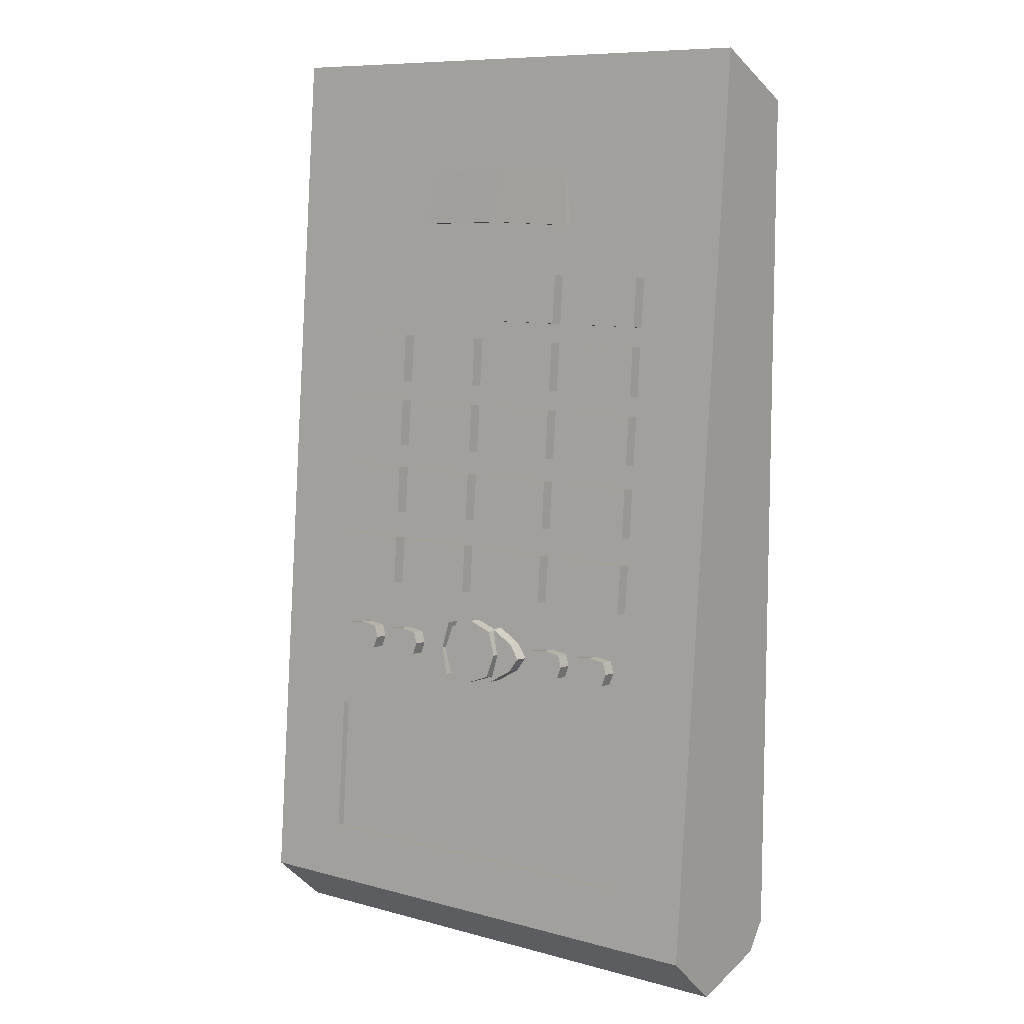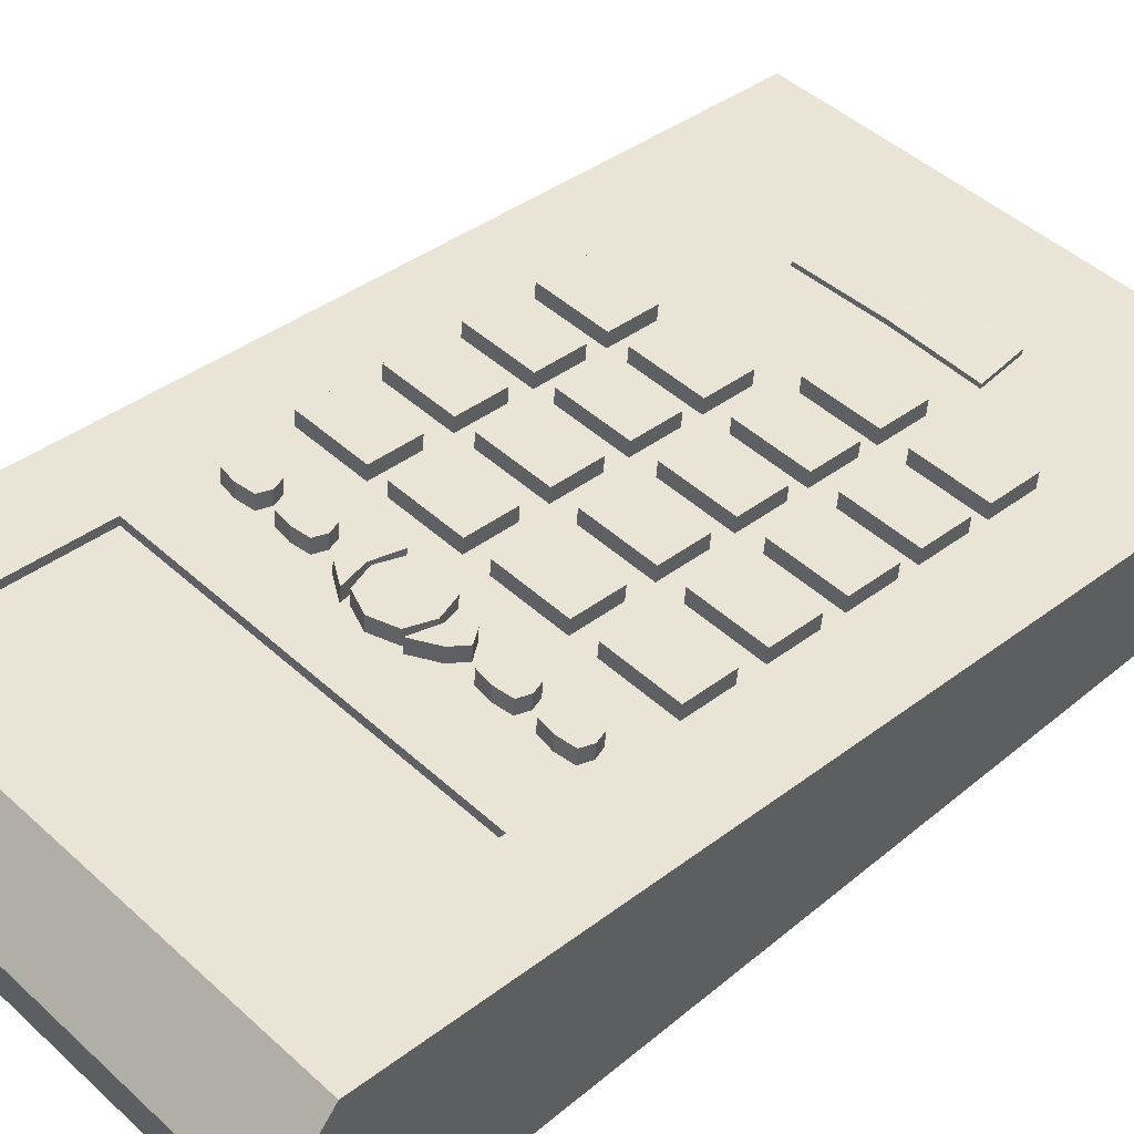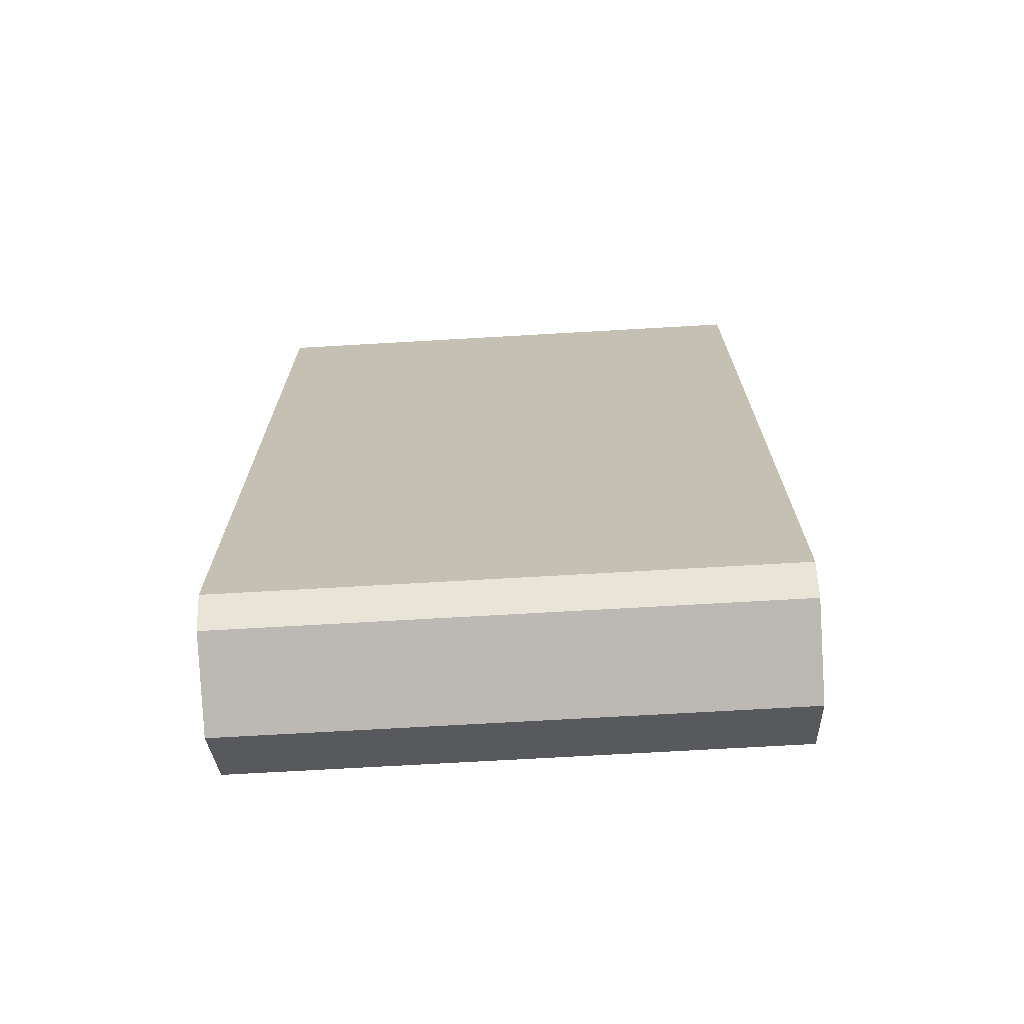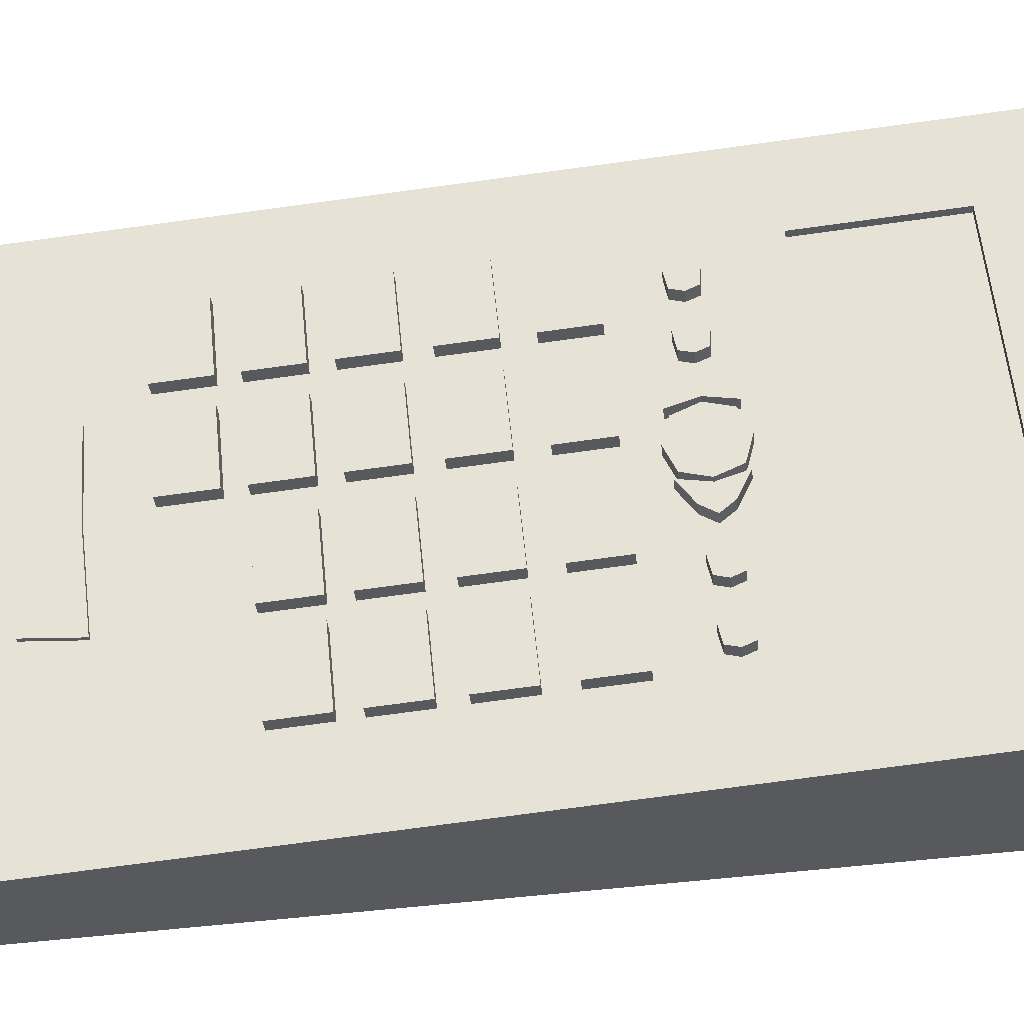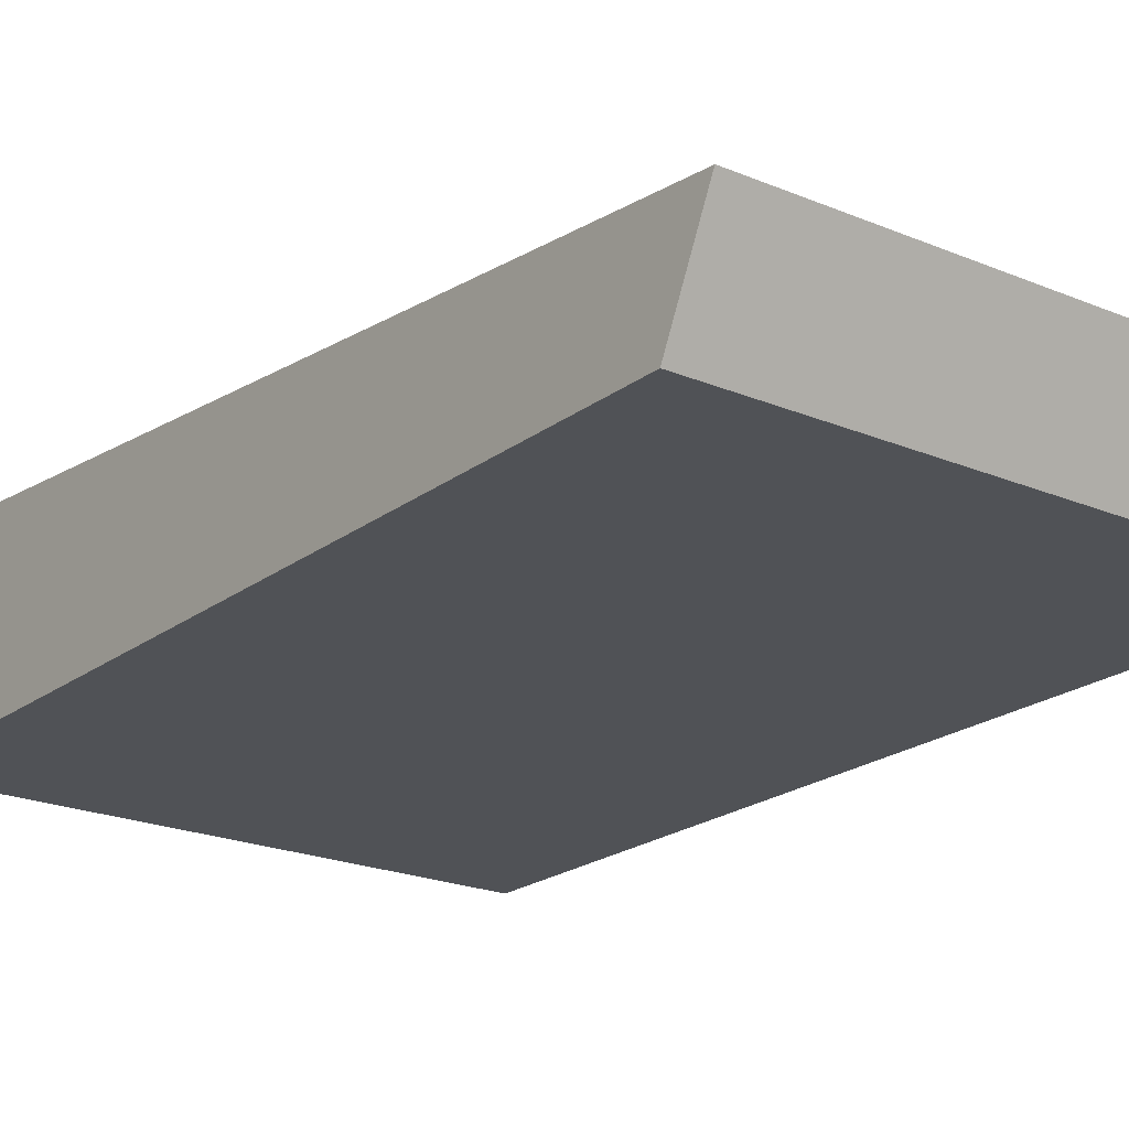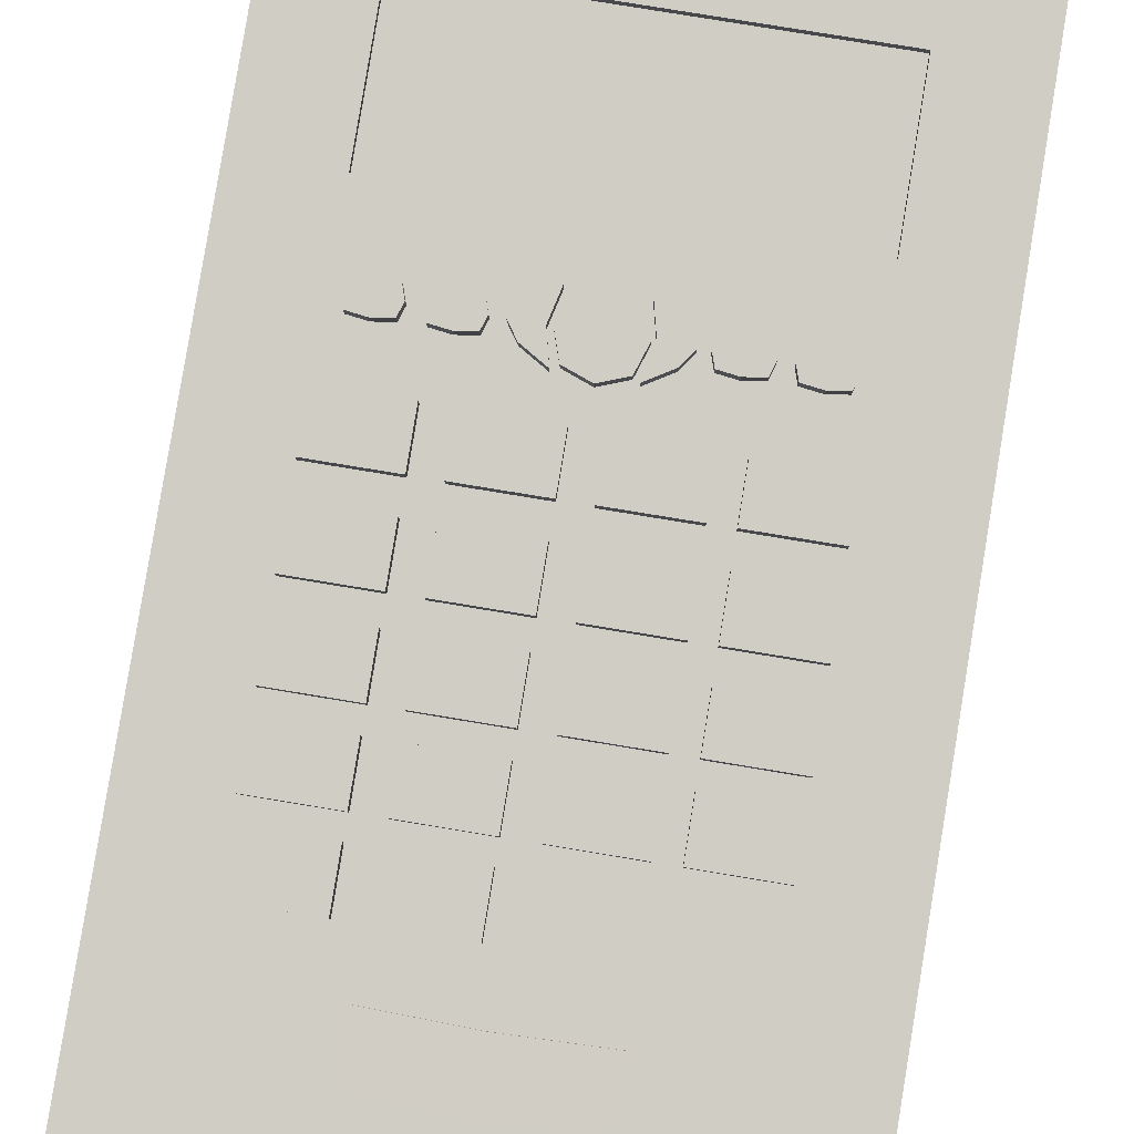
<metadata>
{"format":"obj","ext":"obj","renderer":"f3d","projection":"perspective","resolution":1024,"background":"white","views":[{"elev":9.1,"azim":-144.2,"up":"+Z"},{"elev":45.8,"azim":-133.7,"up":"+Y"},{"elev":-71.0,"azim":3.3,"up":"+Z"},{"elev":58.9,"azim":84.3,"up":"+Y"},{"elev":-21.1,"azim":-37.1,"up":"+Y"},{"elev":78.4,"azim":9.4,"up":"+Y"}]}
</metadata>
<code>
o Calculator
v -0.05321 0.02549 -0.06316
v 0.05321 0.02549 -0.06316
v -0.0248 0.026 -0.02079
v -0.0248 0.02474 -0.006423
v -0.003596 0.02474 -0.006423
v -0.003596 0.026 -0.02079
v -0.0248 0.02066 -0.02126
v -0.0248 0.01941 -0.00689
v -0.003596 0.01941 -0.00689
v -0.003596 0.02066 -0.02126
v 0.003926 0.026 -0.02079
v 0.003926 0.02474 -0.006423
v 0.02513 0.02474 -0.006423
v 0.02513 0.026 -0.02079
v 0.003926 0.02066 -0.02126
v 0.003926 0.01941 -0.00689
v 0.02513 0.01941 -0.00689
v 0.02513 0.02066 -0.02126
v 0.03105 0.026 -0.02079
v 0.03105 0.02474 -0.006423
v 0.05226 0.02474 -0.006423
v 0.05226 0.026 -0.02079
v 0.03105 0.02066 -0.02126
v 0.03105 0.01941 -0.00689
v 0.05226 0.01941 -0.00689
v 0.05226 0.02066 -0.02126
v -0.0248 0.02405 0.001578
v -0.0248 0.02279 0.01594
v -0.003596 0.02279 0.01594
v -0.003596 0.02405 0.001578
v -0.0248 0.01871 0.001111
v -0.0248 0.01745 0.01548
v -0.003596 0.01745 0.01548
v -0.003596 0.01871 0.001111
v 0.003926 0.02405 0.001578
v 0.003926 0.02279 0.01594
v 0.02513 0.02279 0.01594
v 0.02513 0.02405 0.001578
v 0.003926 0.01871 0.001111
v 0.003926 0.01745 0.01548
v 0.02513 0.01745 0.01548
v 0.02513 0.01871 0.001111
v 0.03105 0.02405 0.001578
v 0.03105 0.02279 0.01594
v 0.05226 0.02279 0.01594
v 0.05226 0.02405 0.001578
v 0.03105 0.01871 0.001111
v 0.03105 0.01745 0.01548
v 0.05226 0.01745 0.01548
v 0.05226 0.01871 0.001111
v -0.0248 0.02218 0.02285
v -0.0248 0.02093 0.03721
v -0.003596 0.02093 0.03721
v -0.003596 0.02218 0.02285
v -0.0248 0.01684 0.02238
v -0.0248 0.01559 0.03675
v -0.003596 0.01559 0.03675
v -0.003596 0.01684 0.02238
v 0.003926 0.02218 0.02285
v 0.003926 0.02093 0.03721
v 0.02513 0.02093 0.03721
v 0.02513 0.02218 0.02285
v 0.003926 0.01684 0.02238
v 0.003926 0.01559 0.03675
v 0.02513 0.01559 0.03675
v 0.02513 0.01684 0.02238
v 0.03105 0.02218 0.02285
v 0.03105 0.02093 0.03721
v 0.05226 0.02093 0.03721
v 0.05226 0.02218 0.02285
v 0.03105 0.01684 0.02238
v 0.03105 0.01559 0.03675
v 0.05226 0.01559 0.03675
v 0.05226 0.01684 0.02238
v -0.0248 0.0204 0.04321
v -0.0248 0.01915 0.05757
v -0.003596 0.01915 0.05757
v -0.003596 0.0204 0.04321
v -0.0248 0.01506 0.04274
v -0.0248 0.01381 0.05711
v -0.003596 0.01381 0.05711
v -0.003596 0.01506 0.04274
v 0.003926 0.0204 0.04321
v 0.003926 0.01915 0.05757
v 0.02513 0.01915 0.05757
v 0.02513 0.0204 0.04321
v 0.003926 0.01506 0.04274
v 0.003926 0.01381 0.05711
v 0.02513 0.01381 0.05711
v 0.02513 0.01506 0.04274
v 0.03105 0.0204 0.04321
v 0.03105 0.01915 0.05757
v 0.05226 0.01915 0.05757
v 0.05226 0.0204 0.04321
v 0.03105 0.01506 0.04274
v 0.03105 0.01381 0.05711
v 0.05226 0.01381 0.05711
v 0.05226 0.01506 0.04274
v -0.01558 0.02794 -0.04293
v -0.01558 0.02722 -0.03476
v -0.008818 0.02687 -0.03068
v -0.008818 0.0283 -0.04701
v -0.01558 0.0226 -0.04339
v -0.01558 0.02189 -0.03523
v -0.008818 0.02153 -0.03115
v -0.008818 0.02296 -0.04748
v 0.008521 0.0283 -0.04701
v 0.008521 0.02687 -0.03068
v 0.01528 0.02722 -0.03476
v 0.01528 0.02794 -0.04293
v 0.008521 0.02296 -0.04748
v 0.008521 0.02153 -0.03115
v 0.01528 0.02189 -0.03523
v 0.01528 0.0226 -0.04339
v -0.07786 -0.02086 0.1287
v 0.07786 -0.02086 0.1287
v 0.05321 0.02911 -0.1045
v -0.05321 0.02911 -0.1045
v -2.8e-05 0.02843 -0.04849
v -0.01077 0.02224 -0.03931
v -0.007019 0.0282 -0.04589
v -0.009381 0.02758 -0.03884
v 0.01811 0.02758 -0.03884
v -0.007019 0.02696 -0.03179
v -2.8e-05 0.02674 -0.0292
v -0.01077 0.02758 -0.03884
v 0.006963 0.02696 -0.03179
v 0.009325 0.02758 -0.03884
v 0.01811 0.02224 -0.03931
v 0.006963 0.0282 -0.04589
v -0.009381 0.02224 -0.03931
v -2.8e-05 0.02309 -0.04896
v -0.007019 0.02286 -0.04636
v -2.8e-05 0.0214 -0.02967
v -0.01841 0.02224 -0.03931
v -0.007019 0.02162 -0.03226
v 0.009325 0.02224 -0.03931
v 0.01047 0.02758 -0.03884
v 0.006963 0.02162 -0.03226
v 0.01047 0.02224 -0.03931
v -0.01841 0.02758 -0.03884
v 0.006963 0.02286 -0.04636
v -0.0535 0.026 -0.02079
v -0.0535 0.02474 -0.006423
v -0.03229 0.02474 -0.006423
v -0.03229 0.026 -0.02079
v -0.0535 0.02066 -0.02126
v -0.0535 0.01941 -0.00689
v -0.03229 0.01941 -0.00689
v -0.03229 0.02066 -0.02126
v -0.0535 0.02405 0.001578
v -0.0535 0.02279 0.01594
v -0.03229 0.02279 0.01594
v -0.03229 0.02405 0.001578
v -0.0535 0.01871 0.001111
v -0.0535 0.01745 0.01548
v -0.03229 0.01745 0.01548
v -0.03229 0.01871 0.001111
v -0.0535 0.02218 0.02285
v -0.0535 0.02093 0.03721
v -0.03229 0.02093 0.03721
v -0.03229 0.02218 0.02285
v -0.0535 0.01684 0.02238
v -0.0535 0.01559 0.03675
v -0.03229 0.01559 0.03675
v -0.03229 0.01684 0.02238
v -0.0535 0.0204 0.04321
v -0.0535 0.01915 0.05757
v -0.03229 0.01915 0.05757
v -0.03229 0.0204 0.04321
v -0.0535 0.01506 0.04274
v -0.0535 0.01381 0.05711
v -0.03229 0.01381 0.05711
v -0.03229 0.01506 0.04274
v -0.0248 0.01865 0.06325
v -0.0248 0.01739 0.07762
v -0.003596 0.01739 0.07762
v -0.003596 0.01865 0.06325
v -0.0248 0.01331 0.06278
v -0.0248 0.01205 0.07715
v -0.003596 0.01205 0.07715
v -0.003596 0.01331 0.06278
v -0.0535 0.01865 0.06325
v -0.0535 0.01739 0.07762
v -0.03229 0.01739 0.07762
v -0.03229 0.01865 0.06325
v -0.0535 0.01331 0.06278
v -0.0535 0.01205 0.07715
v -0.03229 0.01205 0.07715
v -0.03229 0.01331 0.06278
v 0.02207 0.0279 -0.04252
v 0.02207 0.02729 -0.03557
v 0.03232 0.02729 -0.03557
v 0.03232 0.0279 -0.04252
v 0.02207 0.02256 -0.04298
v 0.02207 0.02196 -0.03604
v 0.03232 0.02196 -0.03604
v 0.03232 0.02256 -0.04298
v 0.0272 0.02723 -0.03488
v 0.0272 0.02796 -0.04321
v 0.0272 0.0219 -0.03535
v 0.0272 0.02262 -0.04368
v 0.02093 0.0276 -0.03905
v 0.03347 0.0276 -0.03905
v 0.02093 0.02226 -0.03951
v 0.03347 0.02226 -0.03951
v 0.03817 0.0279 -0.04252
v 0.03817 0.02729 -0.03557
v 0.04842 0.02729 -0.03557
v 0.04842 0.0279 -0.04252
v 0.03817 0.02256 -0.04298
v 0.03817 0.02196 -0.03604
v 0.04842 0.02196 -0.03604
v 0.04842 0.02256 -0.04298
v 0.0433 0.02723 -0.03488
v 0.0433 0.02796 -0.04321
v 0.0433 0.0219 -0.03535
v 0.0433 0.02262 -0.04368
v 0.03703 0.0276 -0.03905
v 0.04956 0.0276 -0.03905
v 0.03703 0.02226 -0.03951
v 0.04956 0.02226 -0.03951
v -0.04938 0.0279 -0.04252
v -0.04938 0.02729 -0.03557
v -0.03913 0.02729 -0.03557
v -0.03913 0.0279 -0.04252
v -0.04938 0.02256 -0.04298
v -0.04938 0.02196 -0.03604
v -0.03913 0.02196 -0.03604
v -0.03913 0.02256 -0.04298
v -0.04425 0.02723 -0.03488
v -0.04425 0.02796 -0.04321
v -0.04425 0.0219 -0.03535
v -0.04425 0.02262 -0.04368
v -0.05052 0.0276 -0.03905
v -0.03798 0.0276 -0.03905
v -0.05052 0.02226 -0.03951
v -0.03798 0.02226 -0.03951
v -0.03328 0.0279 -0.04252
v -0.03328 0.02729 -0.03557
v -0.02303 0.02729 -0.03557
v -0.02303 0.0279 -0.04252
v -0.03328 0.02256 -0.04298
v -0.03328 0.02196 -0.03604
v -0.02303 0.02196 -0.03604
v -0.02303 0.02256 -0.04298
v -0.02815 0.02723 -0.03488
v -0.02815 0.02796 -0.04321
v -0.02815 0.0219 -0.03535
v -0.02815 0.02262 -0.04368
v -0.03442 0.0276 -0.03905
v -0.02189 0.0276 -0.03905
v -0.03442 0.02226 -0.03951
v -0.02189 0.02226 -0.03951
v -0.07786 0.007525 0.1422
v 0.07786 0.007525 0.1422
v -0.05321 0.02669 -0.1047
v -0.05321 0.02307 -0.06338
v 0.05321 0.02307 -0.06338
v 0.05321 0.02669 -0.1047
v -0.06456 0.03064 -0.122
v -0.07786 0.0124 -0.138
v -0.07786 0.03064 -0.122
v 0.07786 0.0124 -0.138
v 0.06456 0.03064 -0.122
v 0.07786 0.03064 -0.122
v -0.07786 -0.01431 -0.1321
v -0.07786 -0.02086 -0.1239
v 0.07786 -0.02086 -0.1239
v 0.07786 -0.01431 -0.1321
v -0.02631 0.01317 0.09228
v -0.0244 0.01191 0.1074
v 0.02439 0.01191 0.1074
v 0.0263 0.01317 0.09228
v -0.02631 0.00783 0.09182
v -0.0244 0.006574 0.1069
v 0.02439 0.006574 0.1069
v 0.0263 0.00783 0.09182
v -2e-06 0.01191 0.1094
v -2e-06 0.01317 0.09305
v -2e-06 0.006574 0.109
v -2e-06 0.00783 0.09258
f 115 116 256 255
f 118 1 258 257
f 4 5 6 3
f 6 10 7 3
f 4 8 9 5
f 5 9 10 6
f 3 7 8 4
f 12 13 14 11
f 14 18 15 11
f 12 16 17 13
f 13 17 18 14
f 11 15 16 12
f 20 21 22 19
f 22 26 23 19
f 20 24 25 21
f 21 25 26 22
f 19 23 24 20
f 28 29 30 27
f 30 34 31 27
f 28 32 33 29
f 29 33 34 30
f 27 31 32 28
f 36 37 38 35
f 38 42 39 35
f 36 40 41 37
f 37 41 42 38
f 35 39 40 36
f 44 45 46 43
f 46 50 47 43
f 44 48 49 45
f 45 49 50 46
f 43 47 48 44
f 52 53 54 51
f 54 58 55 51
f 52 56 57 53
f 53 57 58 54
f 51 55 56 52
f 60 61 62 59
f 62 66 63 59
f 60 64 65 61
f 61 65 66 62
f 59 63 64 60
f 68 69 70 67
f 70 74 71 67
f 68 72 73 69
f 69 73 74 70
f 67 71 72 68
f 76 77 78 75
f 78 82 79 75
f 76 80 81 77
f 77 81 82 78
f 75 79 80 76
f 84 85 86 83
f 86 90 87 83
f 84 88 89 85
f 85 89 90 86
f 83 87 88 84
f 92 93 94 91
f 94 98 95 91
f 92 96 97 93
f 93 97 98 94
f 91 95 96 92
f 141 126 102 99
f 102 106 103 99
f 100 104 105 101
f 126 120 106 102
f 141 135 104 100
f 138 123 110 107
f 110 114 111 107
f 108 112 113 109
f 123 129 114 110
f 138 140 112 108
f 107 111 140 138
f 100 101 126 141
f 99 103 135 141
f 122 124 125 127 128 130 119 121
f 264 270 267 262
f 118 117 265 261
f 115 268 269 116
f 119 132 133 121
f 121 133 131 122
f 132 119 130 142
f 142 130 128 137
f 125 134 139 127
f 127 139 137 128
f 134 125 124 136
f 136 124 122 131
f 101 105 120 126
f 109 113 129 123
f 108 109 123 138
f 144 145 146 143
f 146 150 147 143
f 144 148 149 145
f 145 149 150 146
f 143 147 148 144
f 152 153 154 151
f 154 158 155 151
f 152 156 157 153
f 153 157 158 154
f 151 155 156 152
f 160 161 162 159
f 162 166 163 159
f 160 164 165 161
f 161 165 166 162
f 159 163 164 160
f 168 169 170 167
f 170 174 171 167
f 168 172 173 169
f 169 173 174 170
f 167 171 172 168
f 176 177 178 175
f 178 182 179 175
f 176 180 181 177
f 177 181 182 178
f 175 179 180 176
f 184 185 186 183
f 186 190 187 183
f 184 188 189 185
f 185 189 190 186
f 183 187 188 184
f 219 221 212 208
f 200 202 195 191
f 199 201 197 193
f 204 206 198 194
f 203 205 196 192
f 192 196 201 199
f 194 198 202 200
f 215 217 213 209
f 199 193 204 194 200 191 203 192
f 191 195 205 203
f 193 197 206 204
f 220 222 214 210
f 216 218 211 207
f 208 212 217 215
f 210 214 218 216
f 215 209 220 210 216 207 219 208
f 207 211 221 219
f 209 213 222 220
f 251 253 244 240
f 232 234 227 223
f 231 233 229 225
f 236 238 230 226
f 235 237 228 224
f 224 228 233 231
f 226 230 234 232
f 247 249 245 241
f 231 225 236 226 232 223 235 224
f 223 227 237 235
f 225 229 238 236
f 252 254 246 242
f 248 250 243 239
f 240 244 249 247
f 242 246 250 248
f 247 241 252 242 248 239 251 240
f 239 243 253 251
f 241 245 254 252
f 116 269 270 264 266 256
f 2 1 255 256
f 117 2 256 266 265
f 258 259 260 257
f 117 118 257 260
f 1 2 259 258
f 2 117 260 259
f 261 262 263
f 264 265 266
f 264 262 261 265
f 1 118 261 263 255
f 267 270 269 268
f 267 268 115 255 263 262
f 279 273 274 280
f 280 282 275 271
f 279 281 277 273
f 273 277 278 274
f 271 275 276 272
f 272 276 281 279
f 274 278 282 280
f 272 279 280 271

</code>
